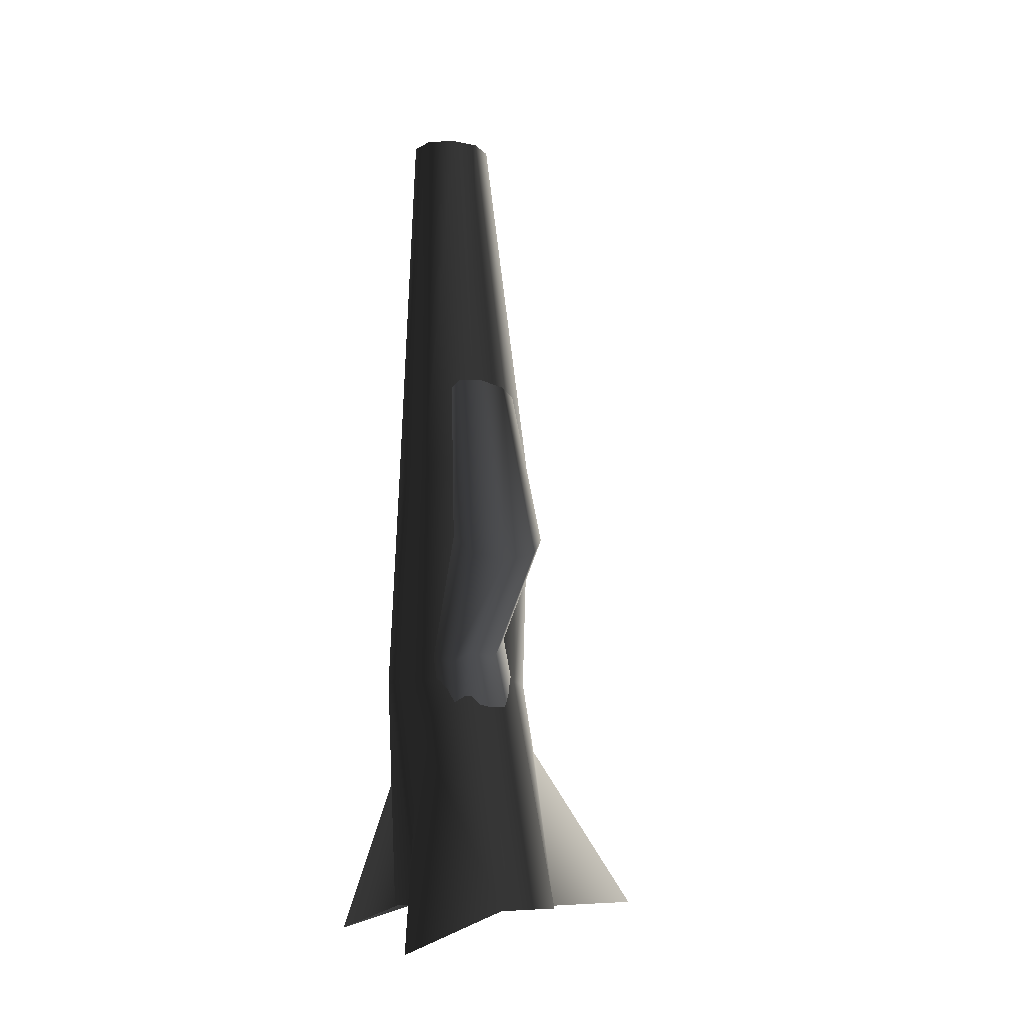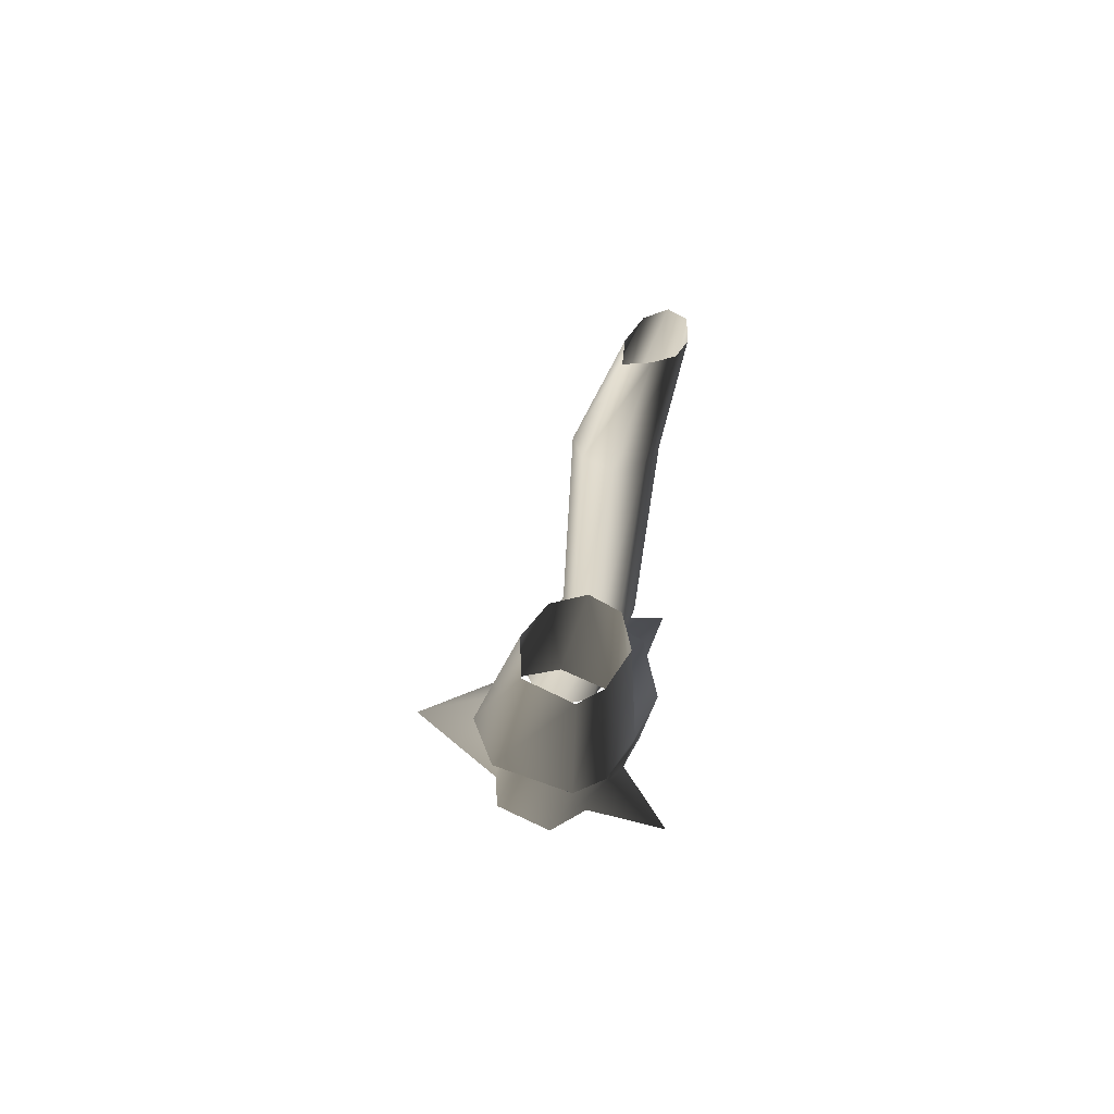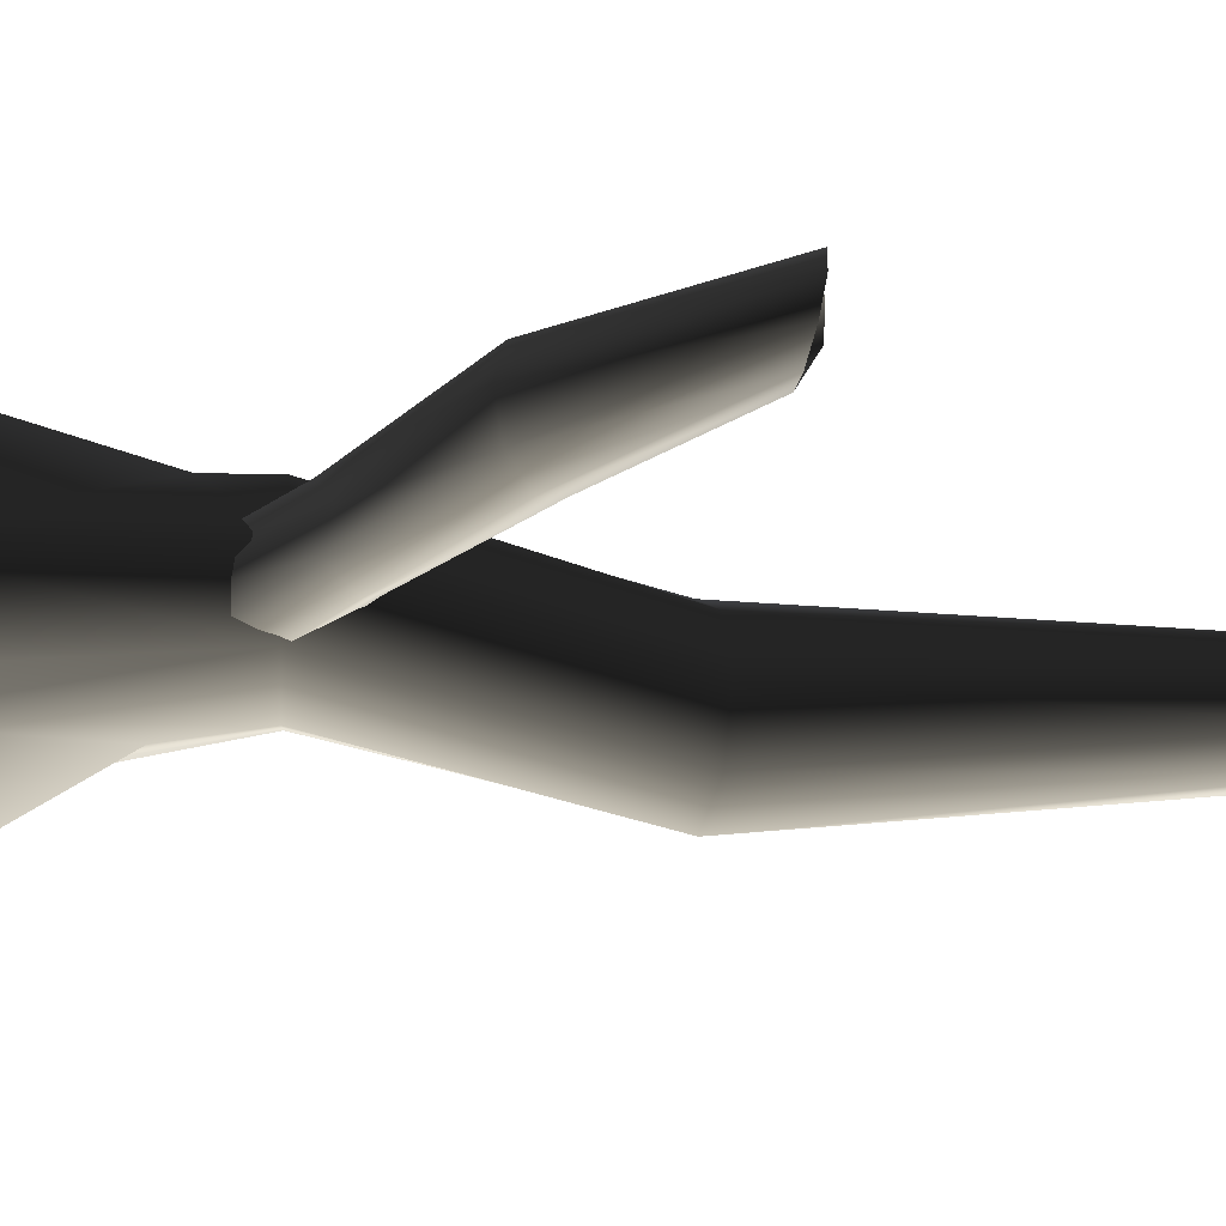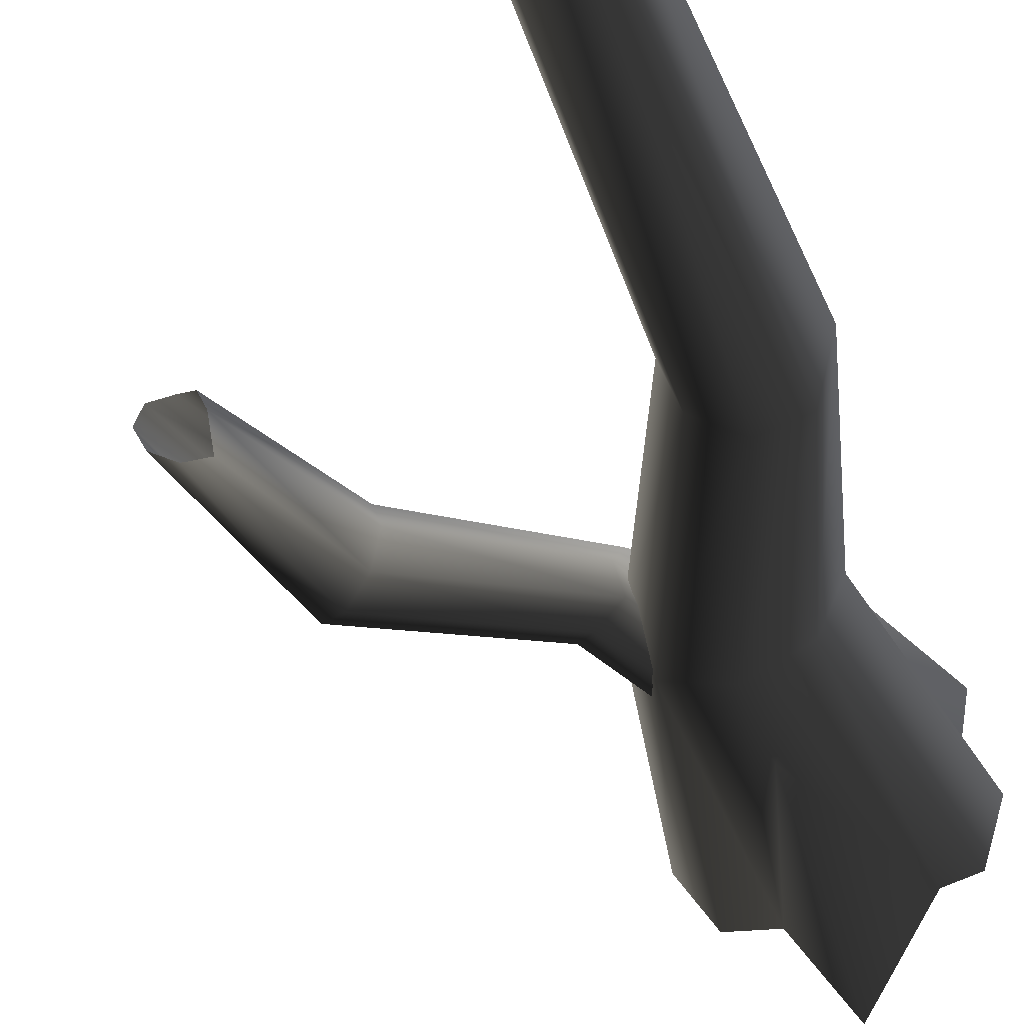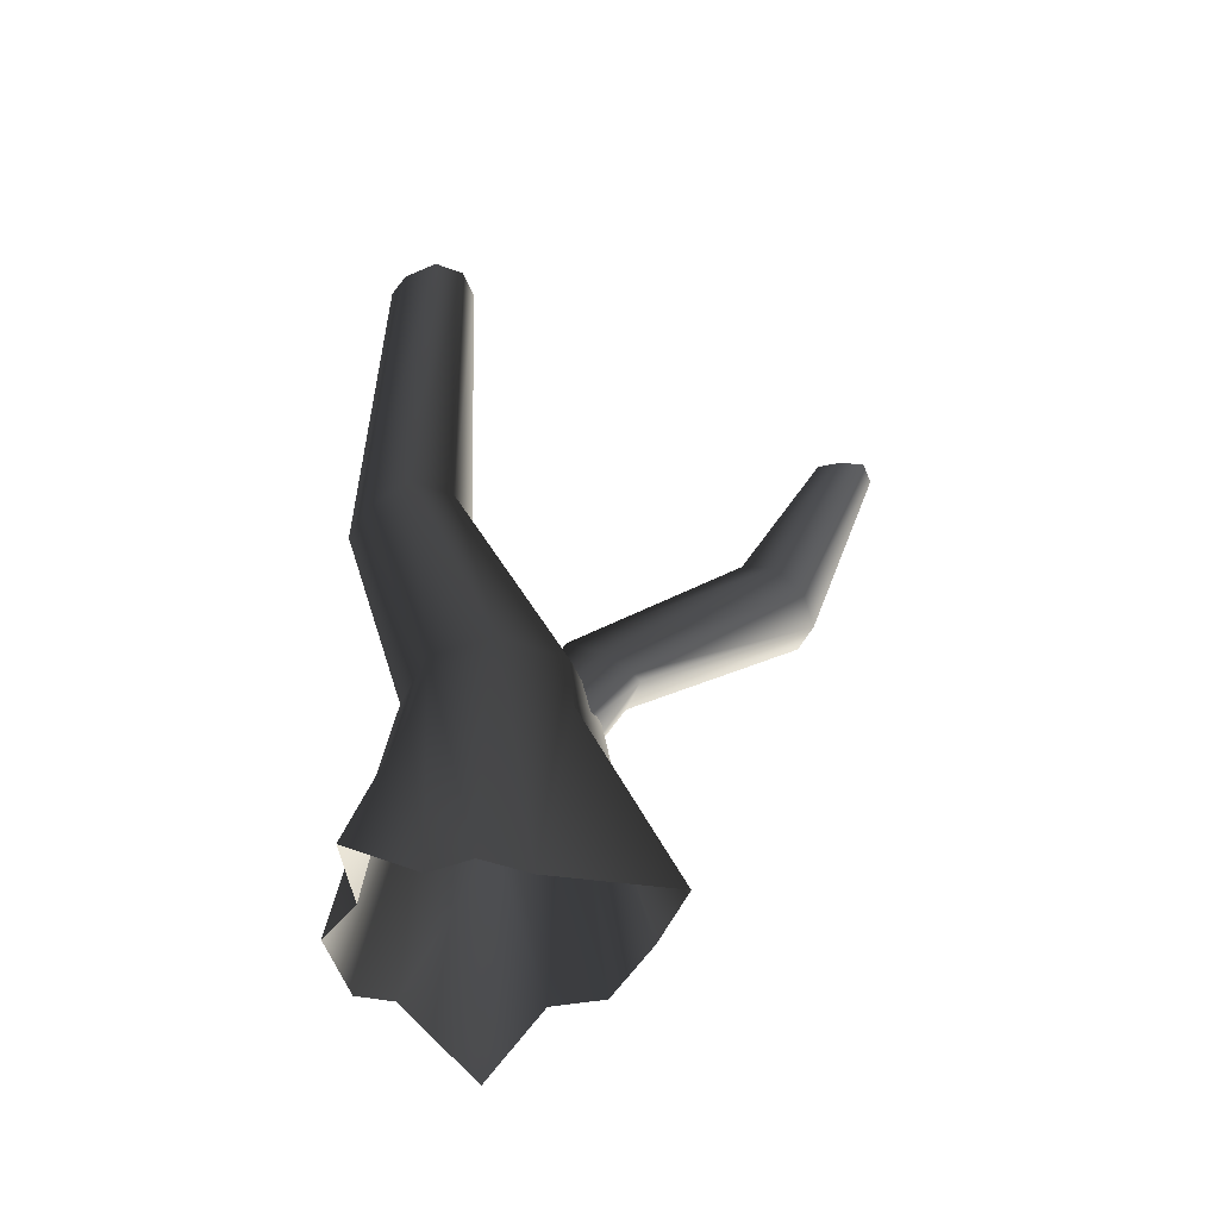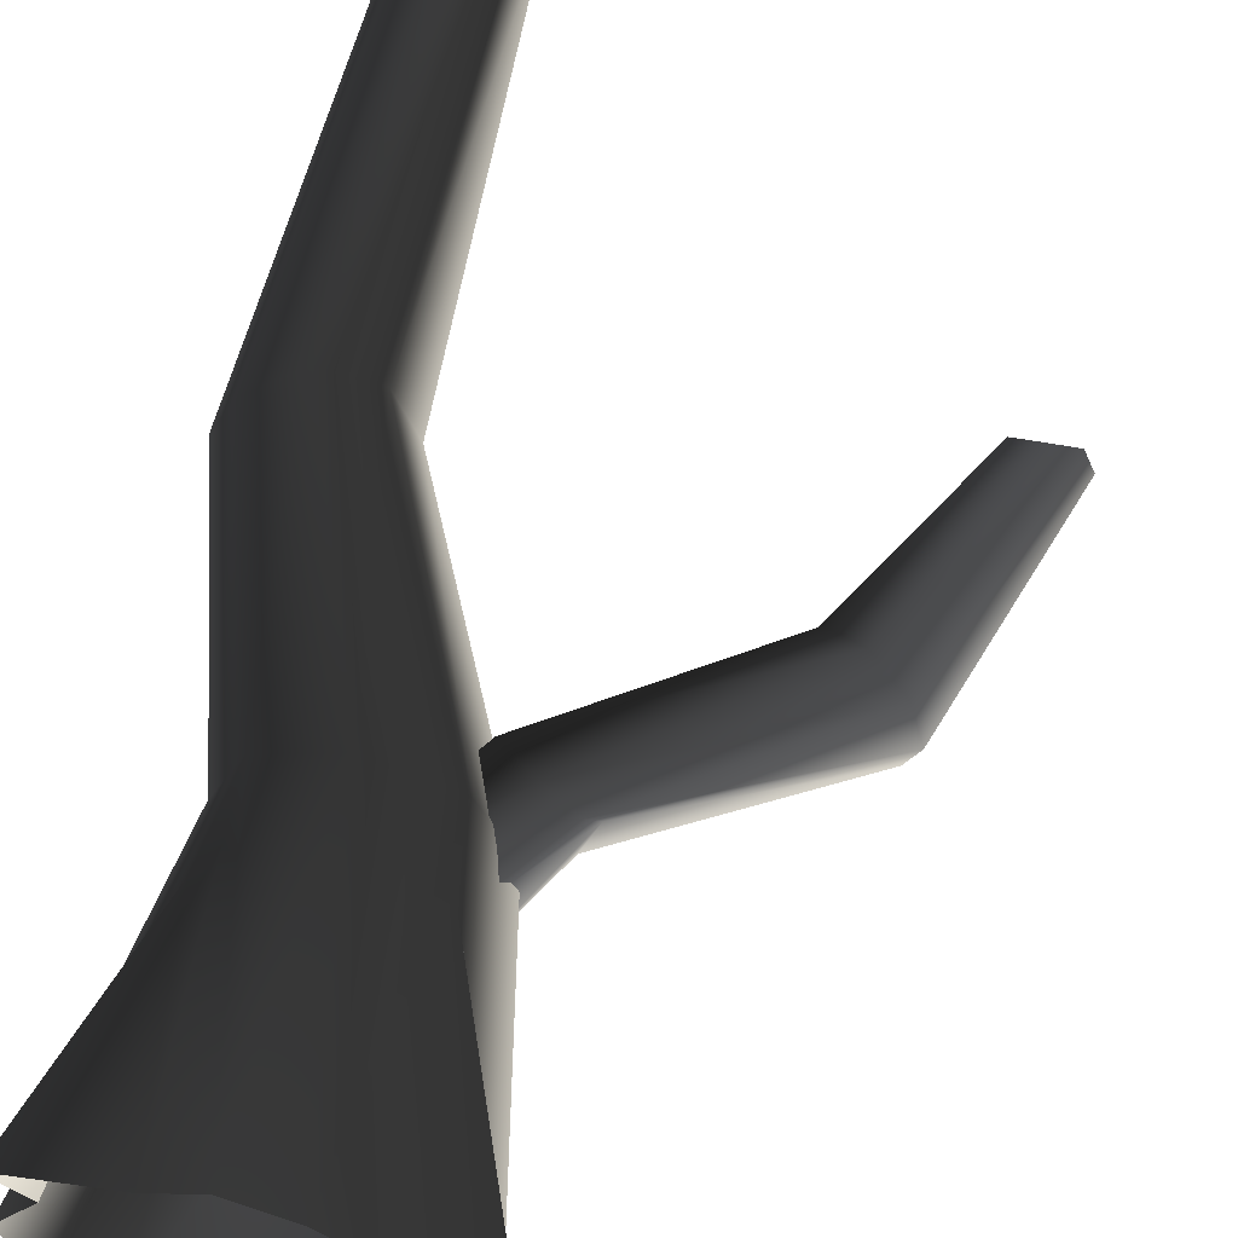
<metadata>
{"format":"obj","ext":"obj","renderer":"f3d","projection":"perspective","resolution":1024,"background":"white","views":[{"elev":-8.1,"azim":78.3,"up":"+Y"},{"elev":75.7,"azim":-83.0,"up":"+Y"},{"elev":-25.2,"azim":86.3,"up":"+Z"},{"elev":-44.5,"azim":-158.7,"up":"+Z"},{"elev":-50.3,"azim":-1.2,"up":"+Y"},{"elev":56.8,"azim":12.4,"up":"+Z"}]}
</metadata>
<code>
v 0.8981 -0.2467 0.2916
v 0.5627 1.493 0.4763
v 0.3881 1.493 0.08866
v 0.6446 -0.2467 -0.1738
v 0.2988 -0.2467 -0.2454
v -0.03351 1.493 -0.07193
v -0.0498 0.9536 -0.1633
v 0.4182 1.113 0.8406
v 0.3881 1.493 0.864
v 0.2328 -0.236 0.8228
v -0.03351 1.493 1.025
v -0.08605 -0.2467 0.9498
v -0.3927 3.339 -0.07598
v -0.2825 3.369 0.2993
v -0.672 3.252 -0.2579
v -0.3927 3.339 0.6746
v -0.672 3.252 0.8565
v -0.4551 1.493 0.864
v -0.9611 3.155 0.6933
v -0.6297 1.493 0.4763
v -1.081 3.115 0.4763
v -0.4551 1.493 0.08866
v -0.7989 -0.2467 -0.1738
v -0.555 -0.2467 -0.2189
v -0.0498 0.9536 -0.1633
v -0.03351 1.493 -0.07193
v -0.9515 -0.2467 0.2916
v -0.9611 3.155 -0.09469
v -0.672 3.252 -0.2579
v -0.9104 6.155 0.1527
v -0.679 6.155 0.1141
v -1.015 6.155 0.4642
v -0.9104 6.155 0.6148
v -0.6791 6.155 0.7348
v -0.4742 6.155 0.6568
v -0.3962 6.155 0.4612
v -0.4742 6.155 0.2476
v -0.679 6.155 0.1141
v -0.7403 -0.2467 0.5776
v -0.5274 0.9752 0.8322
v -0.7941 -0.4677 1.27
v -0.3653 -0.2467 0.8304
v -0.7941 -0.4677 1.27
v -0.5274 0.9752 0.8322
v -0.08605 -0.2467 -0.9542
v -0.08605 -0.2467 -0.9542
v 1.052 -0.5421 1.042
v 1.052 -0.5421 1.042
v 0.365 0.988 0.2979
v 0.8266 1.692 0.515
v 0.7413 1.647 0.321
v 0.2853 1.036 0.07437
v 0.5962 1.812 0.2134
v 0.09975 1.16 -0.01835
v 0.3978 1.887 0.3212
v -0.08287 1.287 0.07399
v 0.435 1.967 0.514
v -0.1556 1.344 0.2973
v 0.3784 1.884 0.6549
v -0.0759 1.297 0.5208
v 0.5956 1.668 0.7647
v 0.1096 1.173 0.6135
v 0.7721 1.609 0.6538
v 0.2922 1.045 0.5212
v 0.8266 1.692 0.515
v 0.365 0.988 0.2979
v 1.656 2.454 0.1529
v 1.469 2.585 0.2474
v 1.394 2.642 0.4761
v 1.475 2.592 0.7048
v 1.665 2.465 0.7998
v 1.852 2.335 0.7052
v 1.927 2.278 0.4766
v 1.949 3.39 0.4636
v 2.12 3.411 0.462
v 1.846 2.327 0.2478
v 1.927 2.278 0.4766
v 2.291 3.447 0.5721
v 2.367 3.478 0.7393
v 1.946 3.509 0.6701
v 2.014 3.51 0.8325
v 2.148 3.463 0.9026
v 2.31 3.484 0.8773
v 2.367 3.478 0.7393
g Tree3_(7)_2426_380
f 1 3 2
f 1 4 3
f 5 3 4
f 3 5 6
f 6 5 7
f 8 1 2
f 8 2 9
f 9 10 8
f 10 9 11
f 10 11 12
f 2 3 13
f 2 13 14
f 9 2 14
f 3 15 13
f 3 6 15
f 11 9 16
f 9 14 16
f 11 16 17
f 18 11 17
f 18 12 11
f 18 17 19
f 20 18 19
f 20 19 21
f 22 20 21
f 23 20 22
f 22 24 23
f 22 25 24
f 25 22 26
f 23 27 20
f 26 22 28
f 22 21 28
f 26 28 29
f 29 28 30
f 29 30 31
f 28 32 30
f 28 21 32
f 21 33 32
f 21 19 33
f 19 34 33
f 19 17 34
f 17 35 34
f 17 16 35
f 16 36 35
f 16 14 36
f 14 37 36
f 14 13 37
f 13 38 37
f 13 15 38
f 39 41 40
f 40 27 39
f 27 40 20
f 20 40 18
f 42 18 40
f 12 18 42
f 43 42 44
f 5 45 7
f 46 24 25
f 10 47 8
f 48 1 8
f 49 51 50
f 49 52 51
f 52 53 51
f 52 54 53
f 54 55 53
f 54 56 55
f 56 57 55
f 56 58 57
f 58 59 57
f 58 60 59
f 60 61 59
f 60 62 61
f 62 63 61
f 62 64 63
f 64 65 63
f 64 66 65
f 51 53 67
f 53 68 67
f 53 55 68
f 55 69 68
f 55 57 69
f 57 70 69
f 57 59 70
f 59 71 70
f 59 61 71
f 61 72 71
f 61 63 72
f 63 73 72
f 63 65 73
f 67 68 74
f 67 74 75
f 76 67 75
f 51 67 76
f 50 51 76
f 50 76 77
f 77 76 78
f 76 75 78
f 77 78 79
f 68 80 74
f 68 69 80
f 69 81 80
f 69 70 81
f 70 82 81
f 70 71 82
f 71 83 82
f 71 72 83
f 72 84 83
f 72 73 84

</code>
